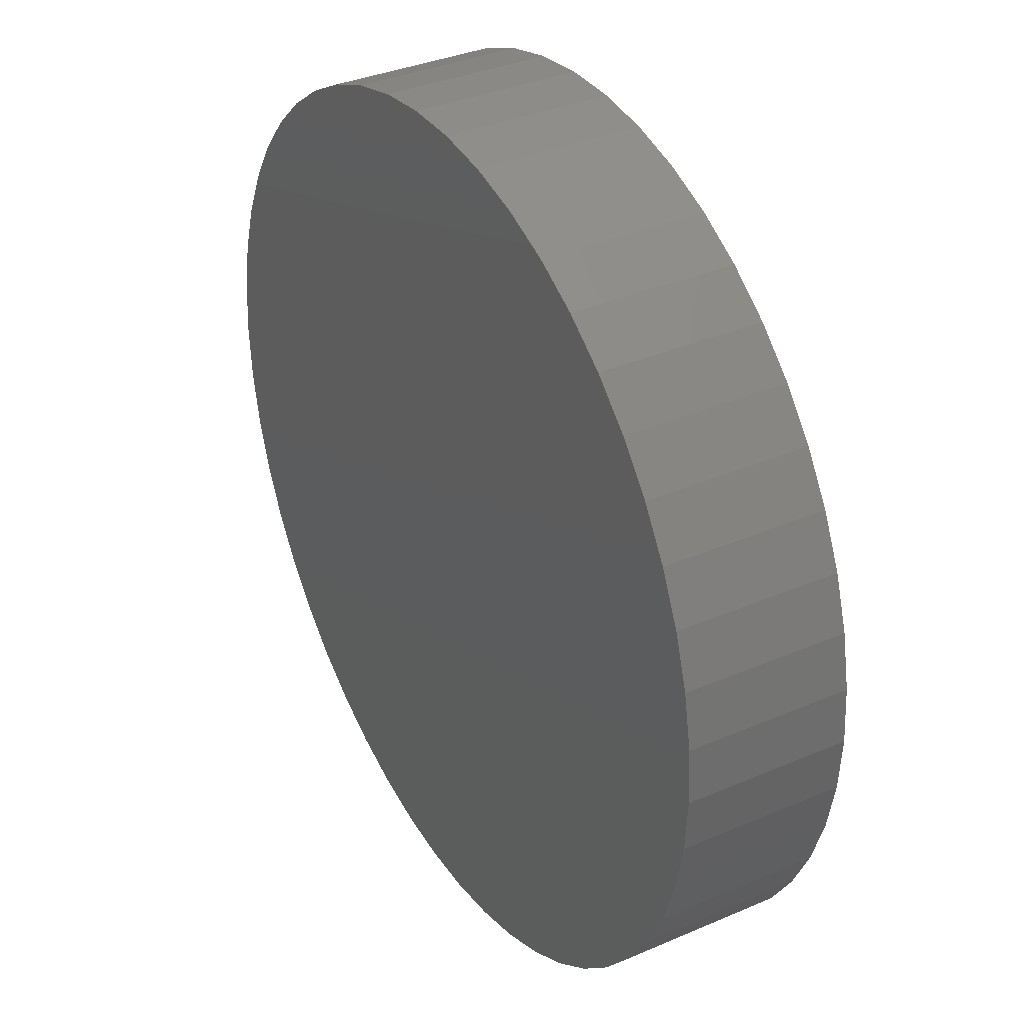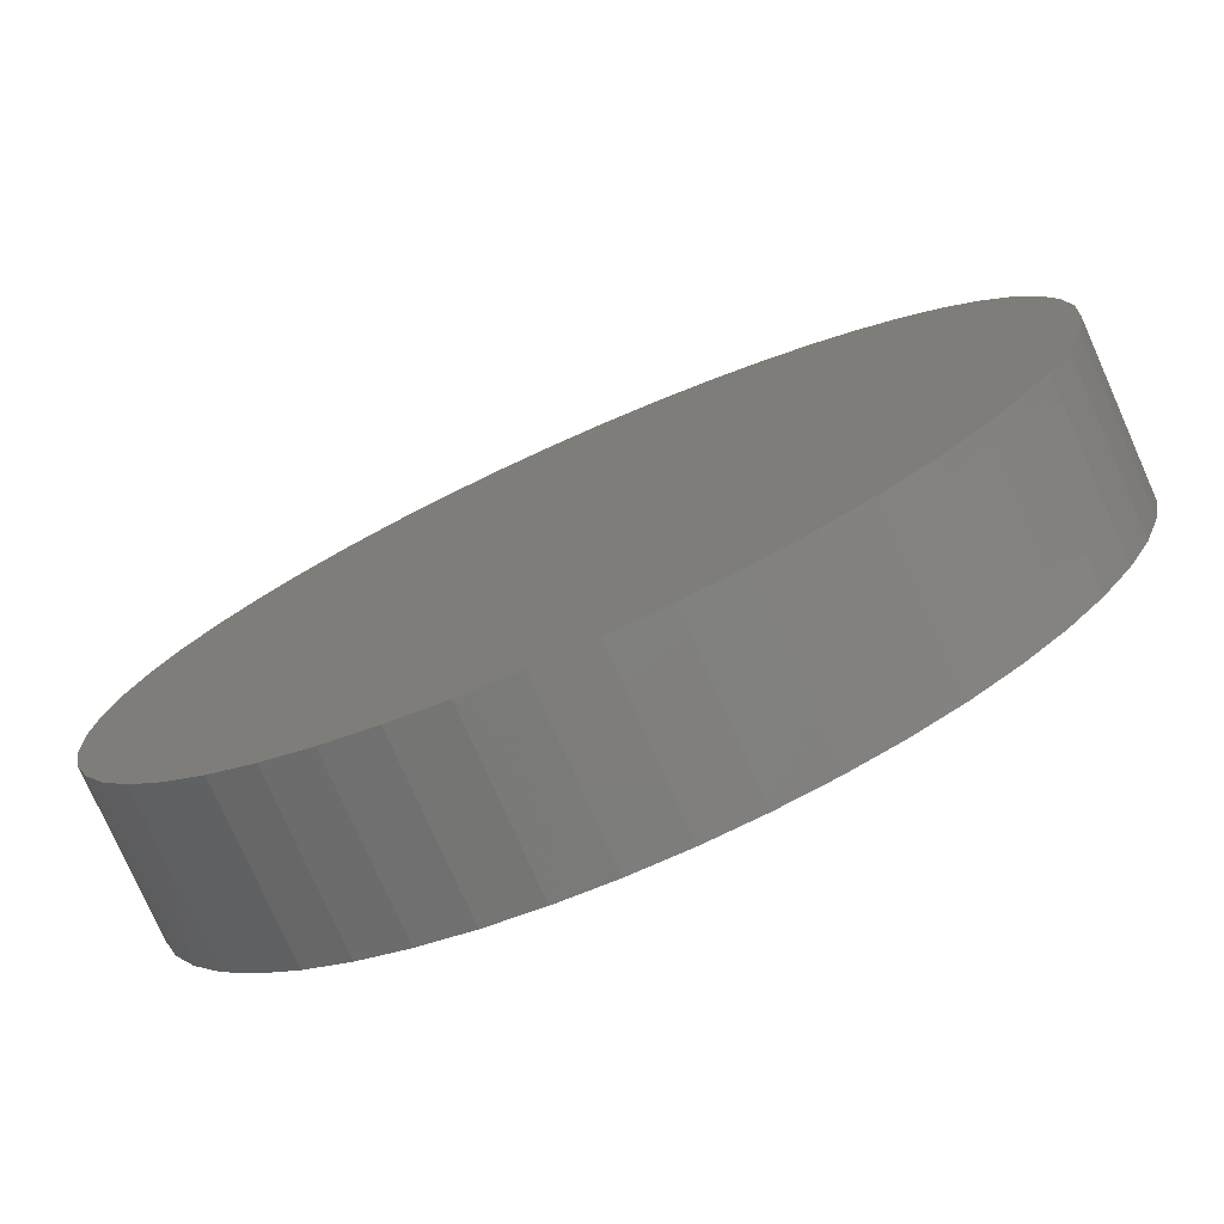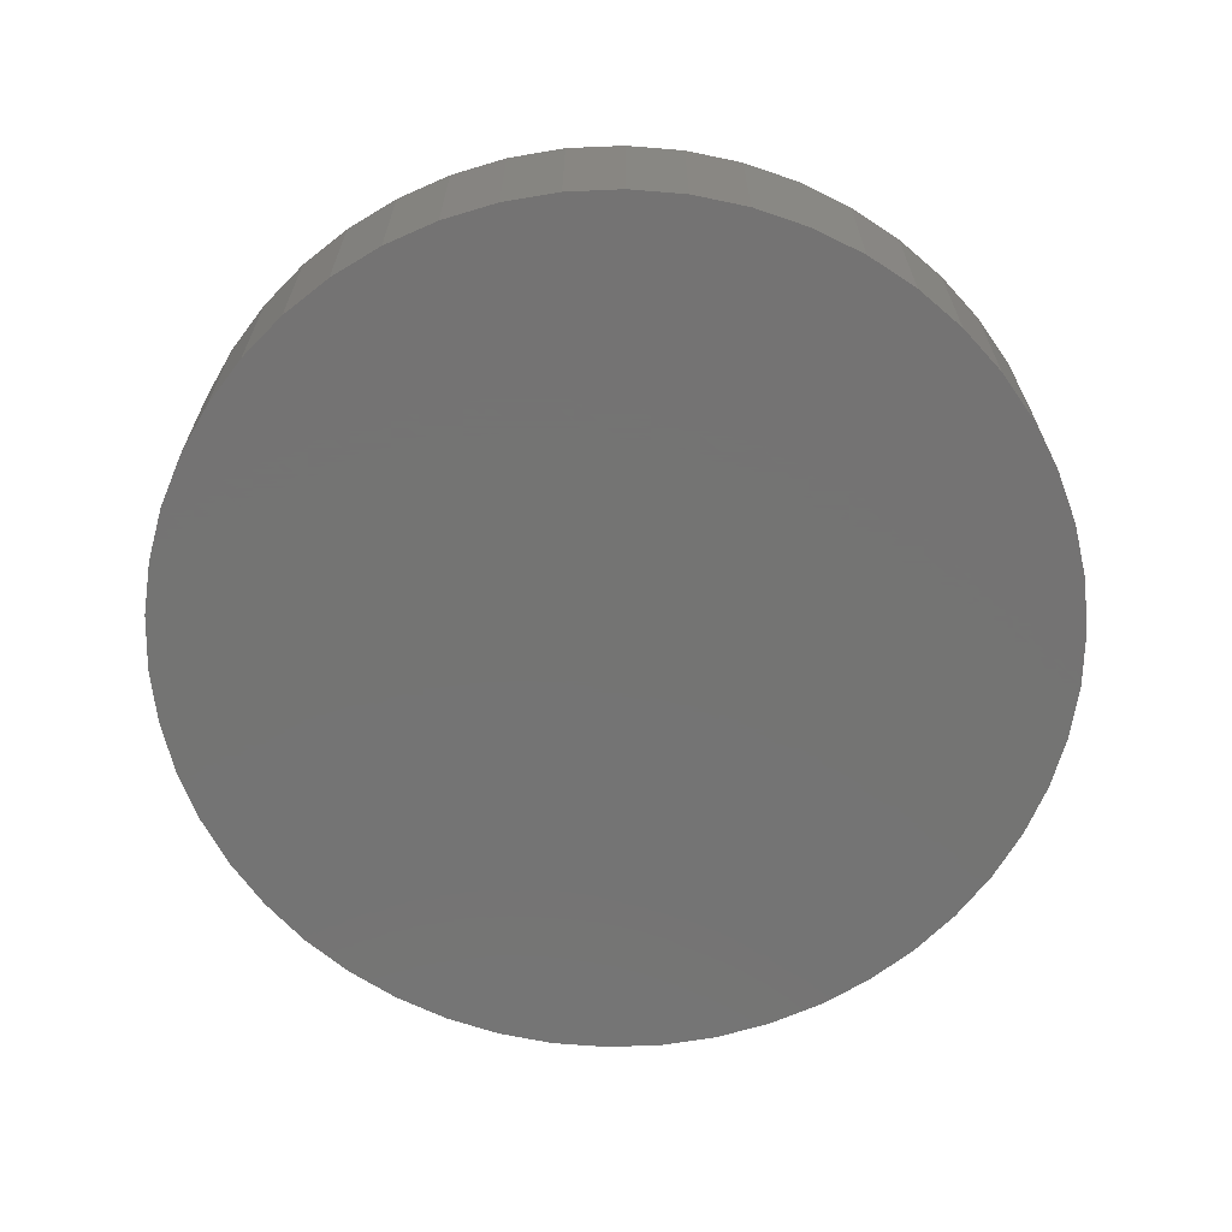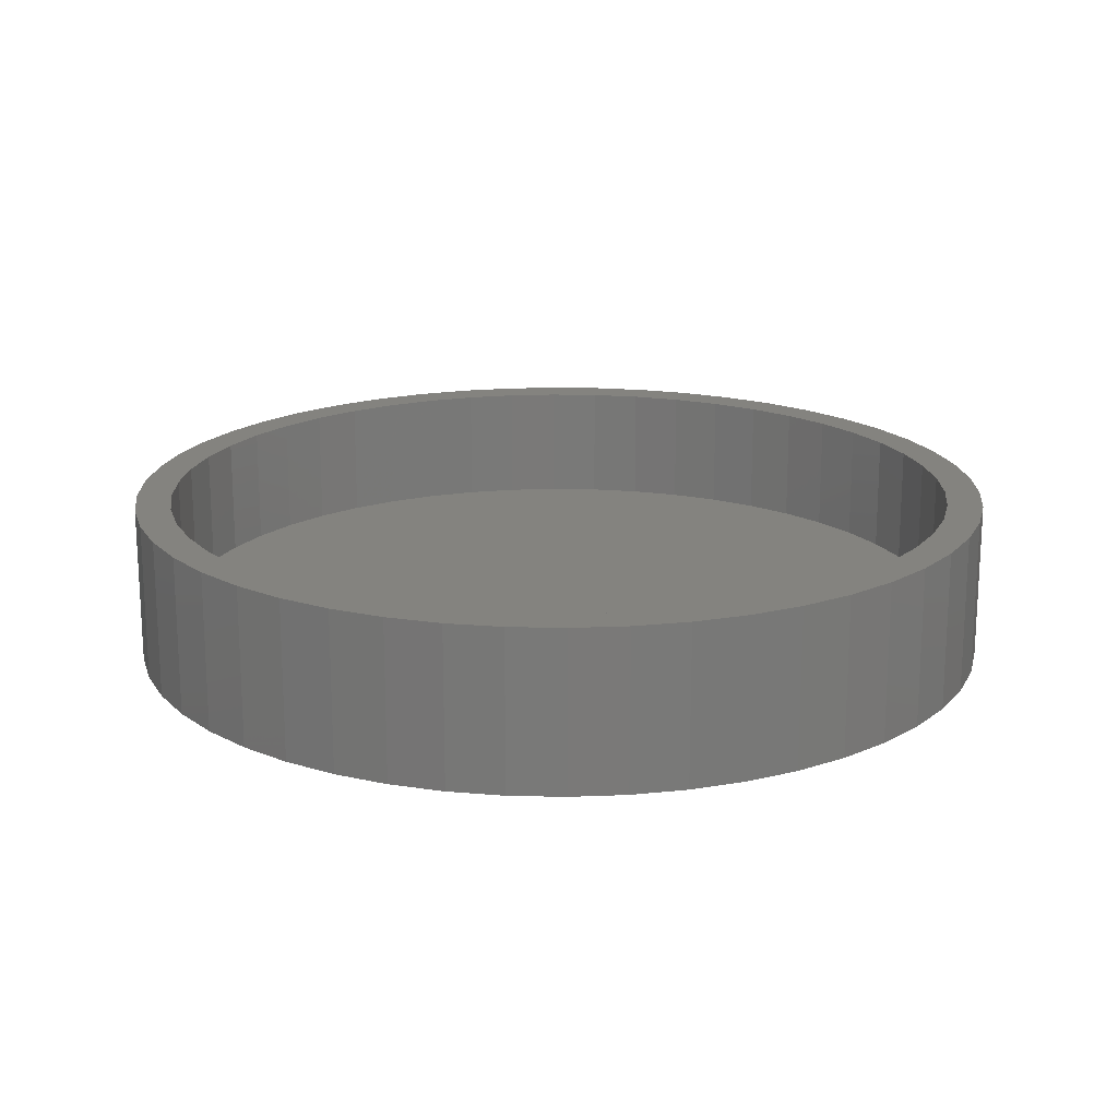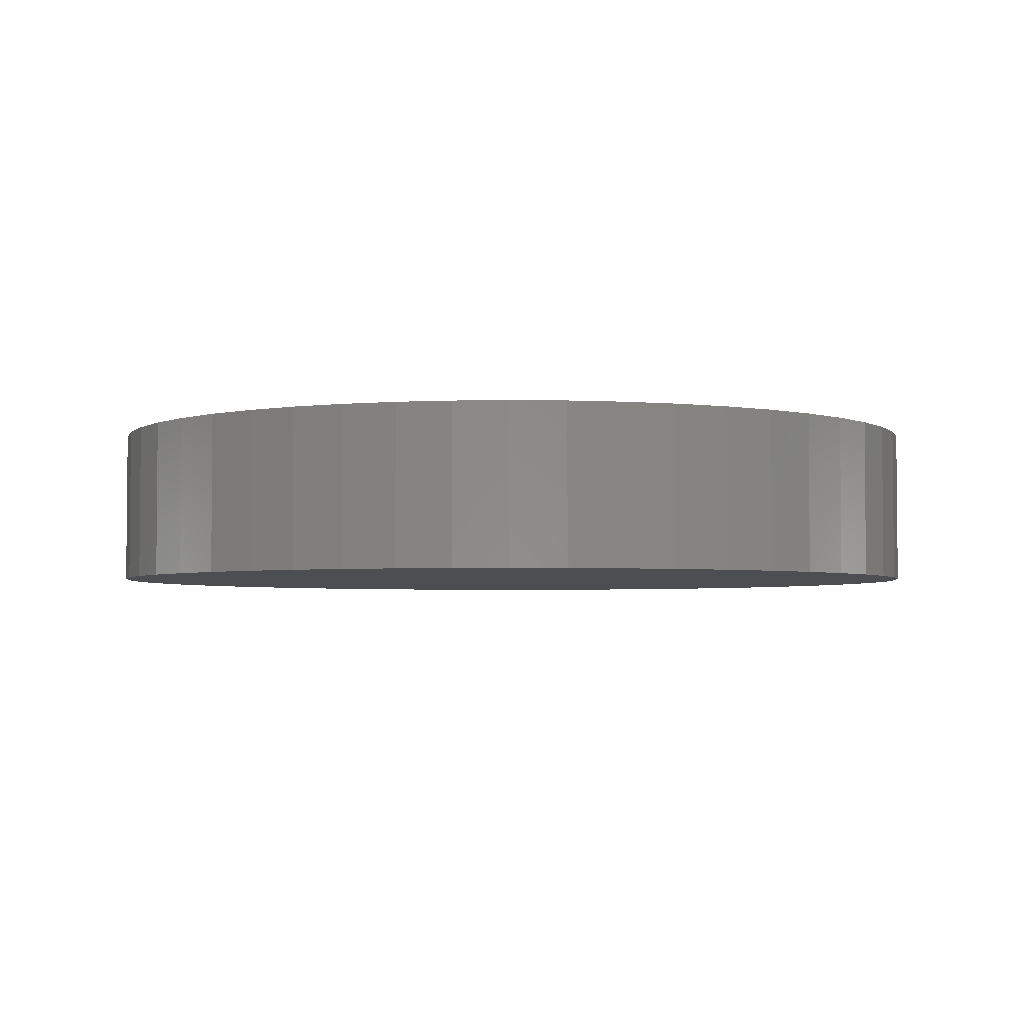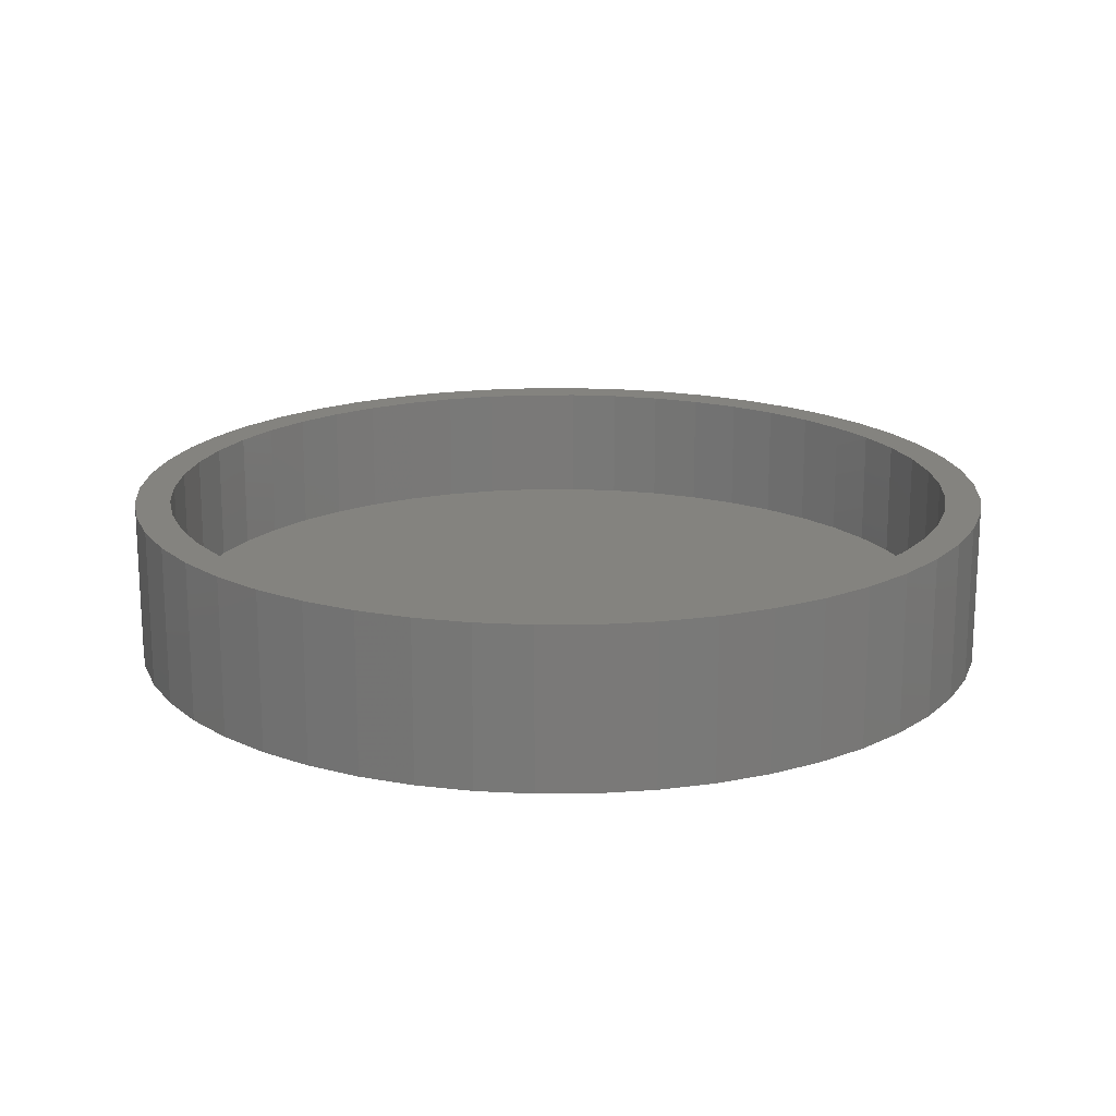
<metadata>
{"format":"stl","ext":"stl","renderer":"f3d","projection":"perspective","resolution":1024,"background":"white","views":[{"elev":35.4,"azim":-119.7,"up":"+Y"},{"elev":-77.0,"azim":-156.1,"up":"+Y"},{"elev":-66.0,"azim":45.7,"up":"+Z"},{"elev":18.0,"azim":67.4,"up":"+Z"},{"elev":-3.5,"azim":-118.5,"up":"+Z"},{"elev":17.8,"azim":-173.7,"up":"+Z"}]}
</metadata>
<code>
# stl→obj: 200 verts, 396 faces
v 11 0 0
v 10.91 1.379 -4
v 10.91 1.379 0
v 11 0 -4
v -11 0 -4
v -10.91 1.379 0
v -10.91 1.379 -4
v -11 0 0
v 0.6907 10.98 -4
v -0.6907 10.98 0
v 0.6907 10.98 0
v -0.6907 10.98 -4
v -0.6907 -10.98 -4
v 0.6907 -10.98 0
v -0.6907 -10.98 0
v 0.6907 -10.98 -4
v 8.019 7.53 -4
v 7.012 8.476 0
v 8.019 7.53 0
v 7.012 8.476 -4
v -7.012 8.476 -4
v -8.019 7.53 0
v -7.012 8.476 0
v -8.019 7.53 -4
v -3.399 10.46 -4
v -4.684 9.953 0
v -3.399 10.46 0
v -4.684 9.953 -4
v 10.23 4.049 0
v 9.639 5.299 -4
v 9.639 5.299 0
v 10.23 4.049 -4
v 4.684 9.953 -4
v 3.399 10.46 0
v 4.684 9.953 0
v 3.399 10.46 -4
v 2.061 10.81 0
v 2.061 10.81 -4
v 5.894 9.288 -4
v 5.894 9.288 0
v -10.23 4.049 -4
v -9.639 5.299 0
v -9.639 5.299 -4
v -10.23 4.049 0
v 10.1 0 0
v 10.02 1.266 0
v 10.65 2.736 0
v 10.91 -1.379 0
v 9.783 2.512 0
v 10.02 -1.266 0
v 10.65 -2.736 0
v 9.391 3.718 0
v 8.851 4.866 0
v 8.899 6.466 0
v 8.171 5.937 0
v 7.363 6.914 0
v 6.438 7.782 0
v 5.412 8.528 0
v 4.3 9.139 0
v 3.121 9.606 0
v 1.893 9.921 0
v 0.6342 10.08 0
v -0.6342 10.08 0
v -1.893 9.921 0
v -2.061 10.81 0
v -3.121 9.606 0
v -4.3 9.139 0
v -5.412 8.528 0
v -5.894 9.288 0
v -6.438 7.782 0
v -7.363 6.914 0
v -8.171 5.937 0
v -8.899 6.466 0
v -8.851 4.866 0
v -9.391 3.718 0
v -9.783 2.512 0
v -10.65 2.736 0
v -10.02 1.266 0
v 9.783 -2.512 0
v 10.23 -4.049 0
v 9.391 -3.718 0
v 9.639 -5.299 0
v 8.851 -4.866 0
v 8.899 -6.466 0
v 8.171 -5.937 0
v 8.019 -7.53 0
v 7.363 -6.914 0
v 7.012 -8.476 0
v 6.438 -7.782 0
v 5.894 -9.288 0
v 5.412 -8.528 0
v 4.684 -9.953 0
v 4.3 -9.139 0
v 3.399 -10.46 0
v 3.121 -9.606 0
v 2.061 -10.81 0
v 1.893 -9.921 0
v 0.6342 -10.08 0
v -0.6342 -10.08 0
v -1.893 -9.921 0
v -2.061 -10.81 0
v -3.121 -9.606 0
v -3.399 -10.46 0
v -4.3 -9.139 0
v -4.684 -9.953 0
v -5.412 -8.528 0
v -5.894 -9.288 0
v -6.438 -7.782 0
v -7.012 -8.476 0
v -7.363 -6.914 0
v -8.019 -7.53 0
v -8.171 -5.937 0
v -8.899 -6.466 0
v -8.851 -4.866 0
v -9.639 -5.299 0
v -9.391 -3.718 0
v -10.23 -4.049 0
v -9.783 -2.512 0
v -10.65 -2.736 0
v -10.02 -1.266 0
v -10.91 -1.379 0
v -10.1 0 0
v -2.061 10.81 -4
v 10.91 -1.379 -4
v 10.65 -2.736 -4
v 10.65 2.736 -4
v 10.23 -4.049 -4
v 9.639 -5.299 -4
v 8.899 -6.466 -4
v 8.899 6.466 -4
v 8.019 -7.53 -4
v 7.012 -8.476 -4
v 5.894 -9.288 -4
v 4.684 -9.953 -4
v 3.399 -10.46 -4
v 2.061 -10.81 -4
v -2.061 -10.81 -4
v -3.399 -10.46 -4
v -4.684 -9.953 -4
v -5.894 -9.288 -4
v -5.894 9.288 -4
v -7.012 -8.476 -4
v -8.019 -7.53 -4
v -8.899 -6.466 -4
v -8.899 6.466 -4
v -9.639 -5.299 -4
v -10.23 -4.049 -4
v -10.65 -2.736 -4
v -10.65 2.736 -4
v -10.91 -1.379 -4
v 10.1 0 -3
v 10.02 1.266 -3
v -10.02 1.266 -3
v -10.1 0 -3
v -0.6342 10.08 -3
v 0.6342 10.08 -3
v 0.6342 -10.08 -3
v -0.6342 -10.08 -3
v 7.363 -6.914 -3
v 8.171 -5.937 -3
v 6.438 7.782 -3
v 7.363 6.914 -3
v -7.363 6.914 -3
v -6.438 7.782 -3
v -4.3 9.139 -3
v -3.121 9.606 -3
v 9.391 3.718 -3
v 8.851 4.866 -3
v 8.171 5.937 -3
v 3.121 9.606 -3
v 4.3 9.139 -3
v 5.412 8.528 -3
v -8.851 4.866 -3
v -9.391 3.718 -3
v -8.171 5.937 -3
v -1.893 9.921 -3
v 10.02 -1.266 -3
v 9.783 2.512 -3
v 9.783 -2.512 -3
v 9.391 -3.718 -3
v 8.851 -4.866 -3
v 6.438 -7.782 -3
v 5.412 -8.528 -3
v 4.3 -9.139 -3
v 3.121 -9.606 -3
v 1.893 9.921 -3
v 1.893 -9.921 -3
v -1.893 -9.921 -3
v -3.121 -9.606 -3
v -4.3 -9.139 -3
v -5.412 8.528 -3
v -5.412 -8.528 -3
v -6.438 -7.782 -3
v -7.363 -6.914 -3
v -8.171 -5.937 -3
v -8.851 -4.866 -3
v -9.391 -3.718 -3
v -9.783 2.512 -3
v -9.783 -2.512 -3
v -10.02 -1.266 -3
f 1 2 3
f 2 1 4
f 5 6 7
f 6 5 8
f 9 10 11
f 10 9 12
f 13 14 15
f 14 13 16
f 17 18 19
f 18 17 20
f 21 22 23
f 22 21 24
f 25 26 27
f 26 25 28
f 29 30 31
f 30 29 32
f 33 34 35
f 34 33 36
f 36 37 34
f 37 36 38
f 39 35 40
f 35 39 33
f 41 42 43
f 42 41 44
f 45 1 3
f 46 3 47
f 1 45 48
f 49 47 29
f 50 48 45
f 48 50 51
f 3 46 45
f 47 49 46
f 52 29 31
f 29 52 49
f 53 31 54
f 31 53 52
f 54 55 53
f 19 55 54
f 19 56 55
f 18 56 19
f 18 57 56
f 40 57 18
f 40 58 57
f 35 58 40
f 35 59 58
f 34 59 35
f 34 60 59
f 37 60 34
f 37 61 60
f 11 61 37
f 11 62 61
f 11 63 62
f 10 63 11
f 10 64 63
f 65 64 10
f 65 66 64
f 27 66 65
f 27 67 66
f 26 67 27
f 26 68 67
f 69 68 26
f 69 70 68
f 23 70 69
f 23 71 70
f 22 71 23
f 22 72 71
f 73 72 22
f 72 73 74
f 42 74 73
f 74 42 75
f 44 75 42
f 75 44 76
f 76 77 78
f 77 76 44
f 79 51 50
f 51 79 80
f 81 80 79
f 80 81 82
f 83 82 81
f 82 83 84
f 85 84 83
f 85 86 84
f 87 86 85
f 87 88 86
f 89 88 87
f 89 90 88
f 91 90 89
f 91 92 90
f 93 92 91
f 93 94 92
f 95 94 93
f 95 96 94
f 97 96 95
f 97 14 96
f 98 14 97
f 99 14 98
f 99 15 14
f 100 15 99
f 100 101 15
f 102 101 100
f 102 103 101
f 104 103 102
f 104 105 103
f 106 105 104
f 106 107 105
f 108 107 106
f 108 109 107
f 110 109 108
f 110 111 109
f 112 111 110
f 113 112 114
f 112 113 111
f 115 114 116
f 114 115 113
f 117 116 118
f 119 118 120
f 116 117 115
f 121 120 122
f 6 78 77
f 78 6 122
f 118 119 117
f 8 122 6
f 120 121 119
f 122 8 121
f 12 65 10
f 65 12 123
f 124 2 4
f 125 2 124
f 125 126 2
f 127 126 125
f 127 32 126
f 128 32 127
f 128 30 32
f 129 30 128
f 129 130 30
f 131 130 129
f 131 17 130
f 132 17 131
f 132 20 17
f 133 20 132
f 133 39 20
f 134 39 133
f 134 33 39
f 135 33 134
f 135 36 33
f 136 36 135
f 136 38 36
f 16 38 136
f 16 9 38
f 13 9 16
f 13 12 9
f 137 12 13
f 137 123 12
f 138 123 137
f 138 25 123
f 139 25 138
f 139 28 25
f 140 28 139
f 140 141 28
f 142 141 140
f 142 21 141
f 143 21 142
f 143 24 21
f 144 24 143
f 144 145 24
f 146 145 144
f 146 43 145
f 147 43 146
f 147 41 43
f 148 41 147
f 148 149 41
f 150 149 148
f 150 7 149
f 7 150 5
f 16 96 14
f 96 16 136
f 47 32 29
f 32 47 126
f 3 126 47
f 126 3 2
f 54 17 19
f 17 54 130
f 31 130 54
f 130 31 30
f 38 11 37
f 11 38 9
f 20 40 18
f 40 20 39
f 43 73 145
f 73 43 42
f 145 22 24
f 22 145 73
f 149 44 41
f 44 149 77
f 7 77 149
f 77 7 6
f 28 69 26
f 69 28 141
f 141 23 69
f 23 141 21
f 123 27 65
f 27 123 25
f 48 4 1
f 4 48 124
f 82 127 80
f 127 82 128
f 143 109 111
f 109 143 142
f 146 117 147
f 117 146 115
f 144 115 146
f 115 144 113
f 134 90 92
f 90 134 133
f 80 125 51
f 125 80 127
f 143 113 144
f 113 143 111
f 148 121 150
f 121 148 119
f 150 8 5
f 8 150 121
f 147 119 148
f 119 147 117
f 132 86 88
f 86 132 131
f 135 92 94
f 92 135 134
f 136 94 96
f 94 136 135
f 51 124 48
f 124 51 125
f 84 128 82
f 128 84 129
f 86 129 84
f 129 86 131
f 137 15 101
f 15 137 13
f 139 103 105
f 103 139 138
f 142 107 109
f 107 142 140
f 133 88 90
f 88 133 132
f 138 101 103
f 101 138 137
f 140 105 107
f 105 140 139
f 151 46 152
f 46 151 45
f 122 153 78
f 153 122 154
f 155 62 63
f 62 155 156
f 157 99 98
f 99 157 158
f 159 85 160
f 85 159 87
f 161 56 57
f 56 161 162
f 163 70 71
f 70 163 164
f 165 66 67
f 66 165 166
f 167 53 168
f 53 167 52
f 168 55 169
f 55 168 53
f 170 59 60
f 59 170 171
f 171 58 59
f 58 171 172
f 75 173 74
f 173 75 174
f 72 163 71
f 163 72 175
f 176 63 64
f 63 176 155
f 152 177 151
f 178 177 152
f 178 179 177
f 167 179 178
f 167 180 179
f 168 180 167
f 168 181 180
f 169 181 168
f 169 160 181
f 162 160 169
f 162 159 160
f 161 159 162
f 161 182 159
f 172 182 161
f 172 183 182
f 171 183 172
f 171 184 183
f 170 184 171
f 170 185 184
f 186 185 170
f 186 187 185
f 156 187 186
f 156 157 187
f 155 157 156
f 155 158 157
f 176 158 155
f 176 188 158
f 166 188 176
f 166 189 188
f 165 189 166
f 165 190 189
f 191 190 165
f 191 192 190
f 164 192 191
f 164 193 192
f 163 193 164
f 163 194 193
f 175 194 163
f 175 195 194
f 173 195 175
f 173 196 195
f 174 196 173
f 174 197 196
f 198 197 174
f 198 199 197
f 153 199 198
f 153 200 199
f 200 153 154
f 183 93 91
f 93 183 184
f 178 52 167
f 52 178 49
f 152 49 178
f 49 152 46
f 169 56 162
f 56 169 55
f 186 60 61
f 60 186 170
f 156 61 62
f 61 156 186
f 172 57 58
f 57 172 161
f 74 175 72
f 175 74 173
f 76 174 75
f 174 76 198
f 78 198 76
f 198 78 153
f 191 67 68
f 67 191 165
f 164 68 70
f 68 164 191
f 166 64 66
f 64 166 176
f 180 79 179
f 79 180 81
f 179 50 177
f 50 179 79
f 114 197 116
f 197 114 196
f 120 154 122
f 154 120 200
f 182 91 89
f 91 182 183
f 160 83 181
f 83 160 85
f 177 45 151
f 45 177 50
f 188 102 100
f 102 188 189
f 118 200 120
f 200 118 199
f 116 199 118
f 199 116 197
f 159 89 87
f 89 159 182
f 185 97 95
f 97 185 187
f 184 95 93
f 95 184 185
f 187 98 97
f 98 187 157
f 181 81 180
f 81 181 83
f 158 100 99
f 100 158 188
f 189 104 102
f 104 189 190
f 110 195 112
f 195 110 194
f 193 110 108
f 110 193 194
f 112 196 114
f 196 112 195
f 190 106 104
f 106 190 192
f 192 108 106
f 108 192 193

</code>
